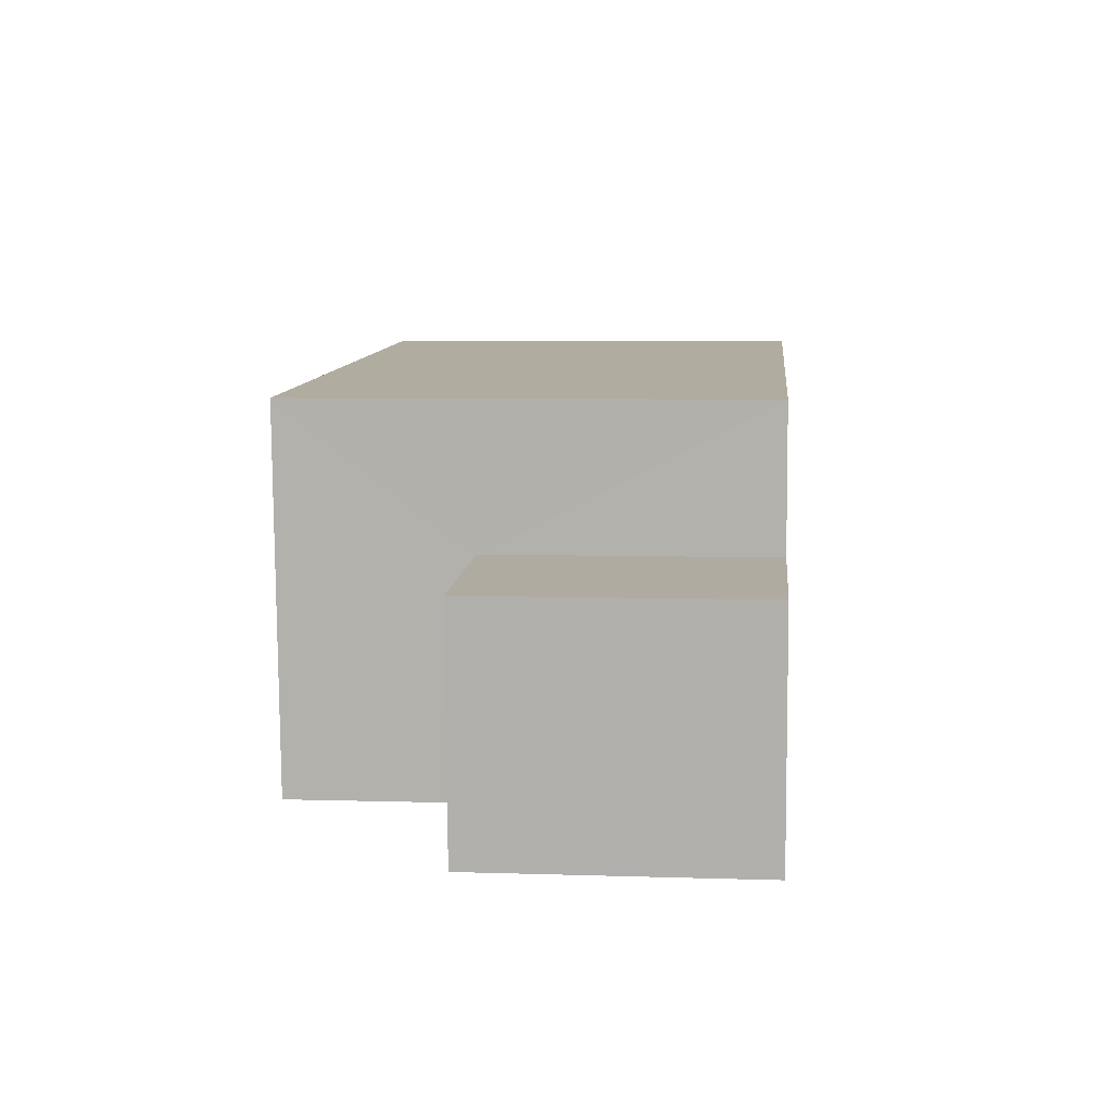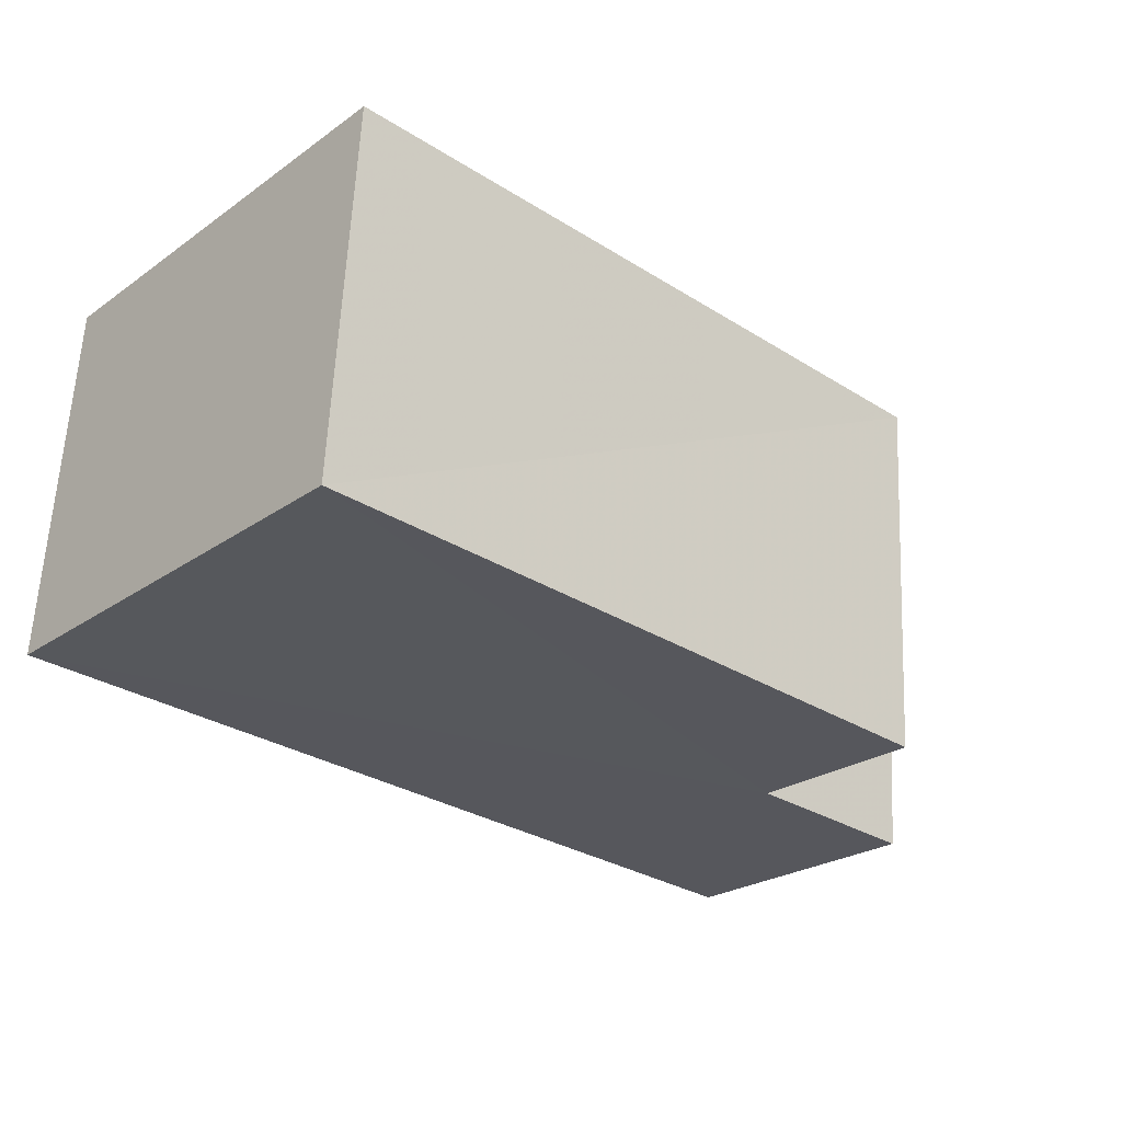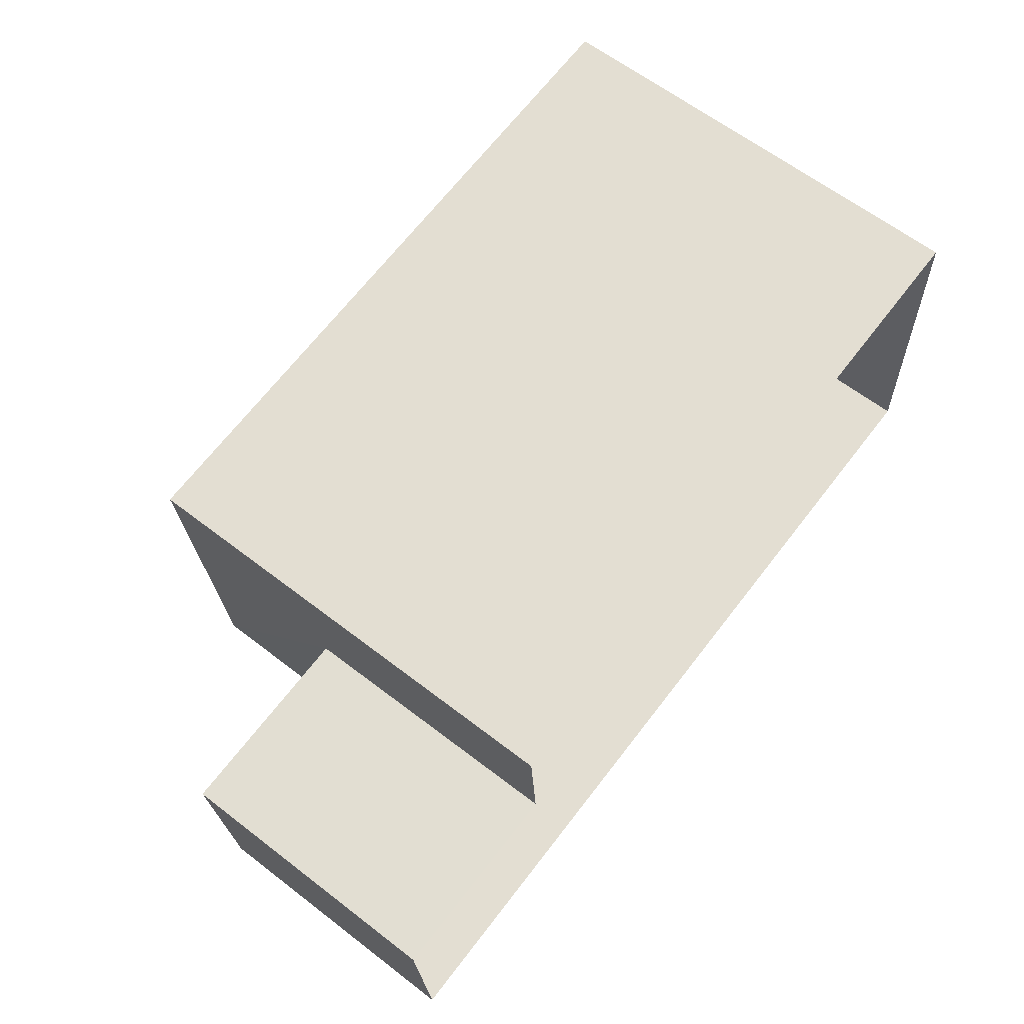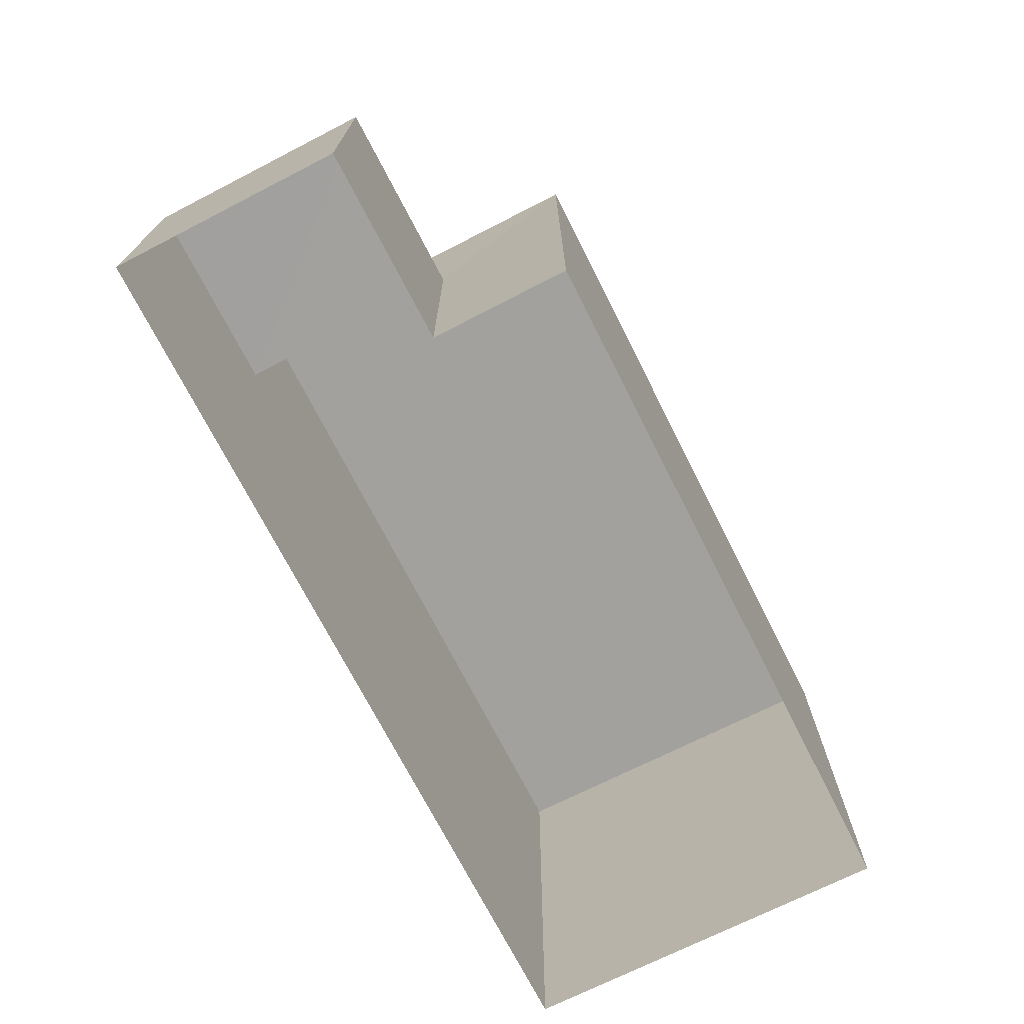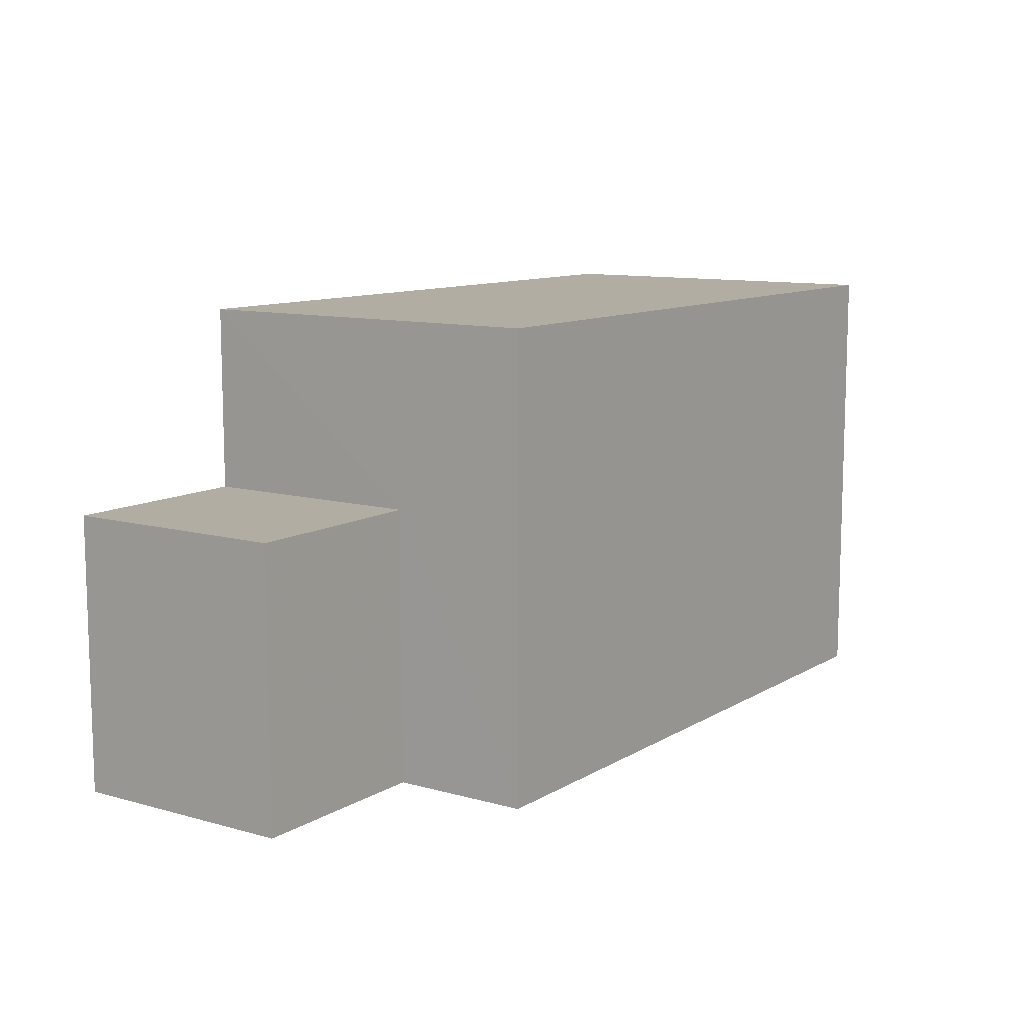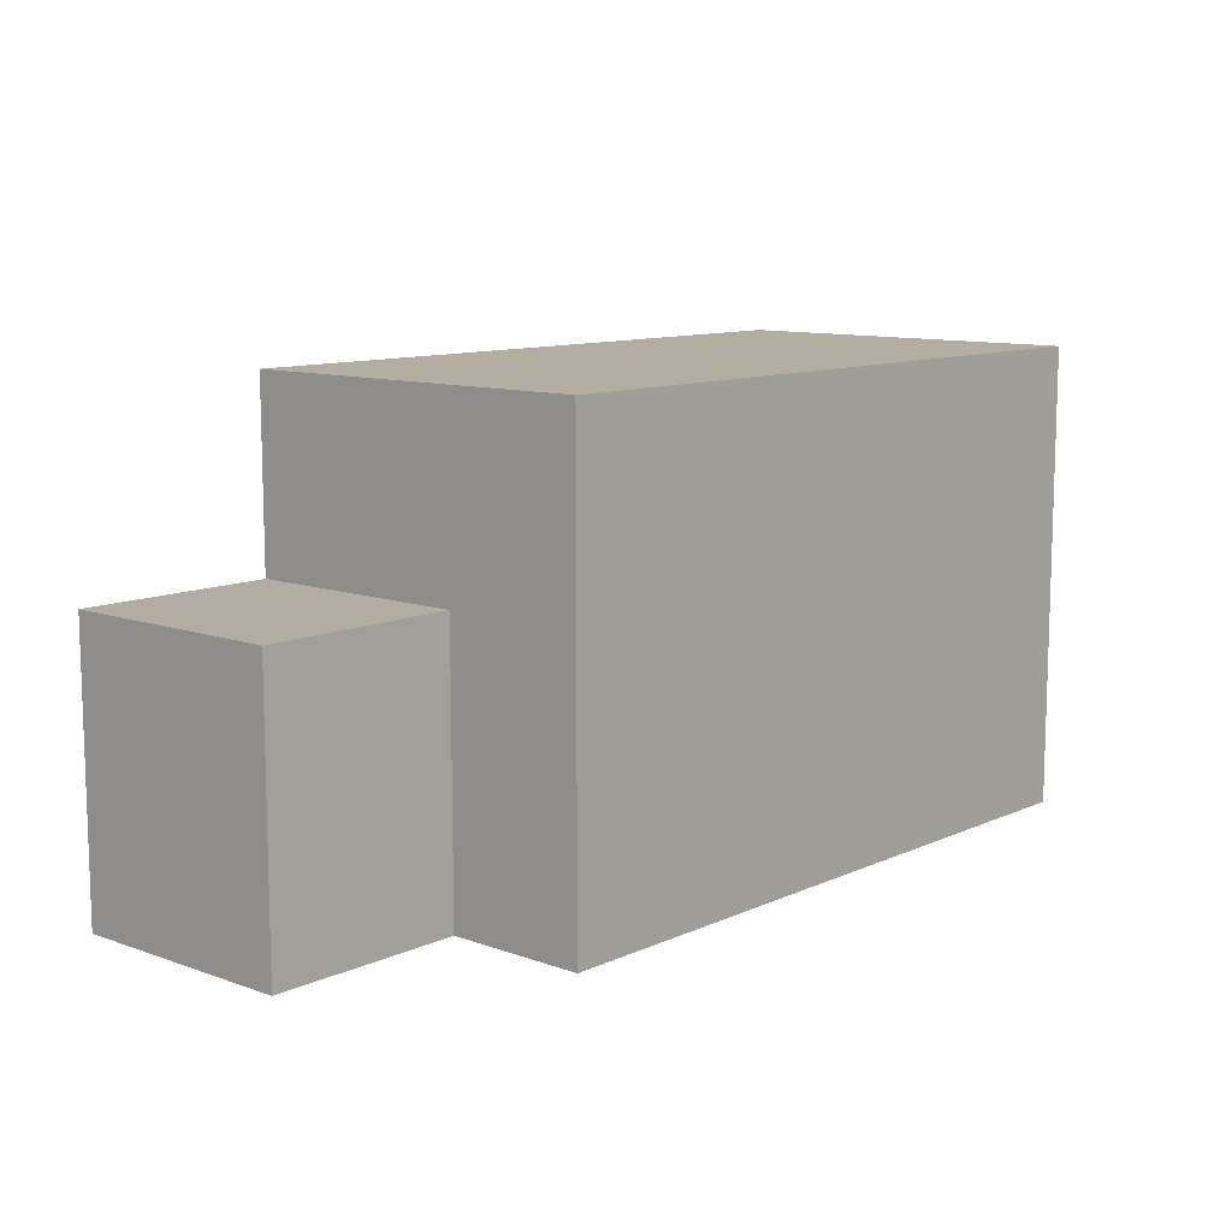
<metadata>
{"format":"obj","ext":"obj","renderer":"f3d","projection":"perspective","resolution":1024,"background":"white","views":[{"elev":6.1,"azim":95.6,"up":"+Y"},{"elev":-25.0,"azim":-41.7,"up":"+Y"},{"elev":63.3,"azim":127.9,"up":"+Y"},{"elev":-72.0,"azim":113.1,"up":"+Z"},{"elev":10.6,"azim":121.0,"up":"+Z"},{"elev":10.6,"azim":127.8,"up":"+Z"}]}
</metadata>
<code>
v -3.733e+05 -1.044e+05 26.27
v -3.733e+05 -1.044e+05 26.27
v -3.733e+05 -1.044e+05 26.27
v -3.733e+05 -1.044e+05 26.27
v -3.733e+05 -1.044e+05 26.27
v -3.733e+05 -1.044e+05 26.27
v -3.733e+05 -1.044e+05 29.53
v -3.733e+05 -1.044e+05 29.53
v -3.733e+05 -1.044e+05 29.53
v -3.733e+05 -1.044e+05 29.53
v -3.733e+05 -1.044e+05 31.7
v -3.733e+05 -1.044e+05 31.7
v -3.733e+05 -1.044e+05 31.7
v -3.733e+05 -1.044e+05 31.7
f 1 2 3
f 3 2 4
f 4 2 5
f 2 6 5
f 7 8 9
f 10 7 9
f 11 12 13
f 14 11 13
f 2 1 10
f 1 13 10
f 10 12 7
f 10 13 12
f 14 3 4
f 11 14 4
f 12 11 7
f 11 4 7
f 7 5 8
f 7 4 5
f 10 9 6
f 2 10 6
f 14 1 3
f 14 13 1
f 9 5 6
f 9 8 5

</code>
